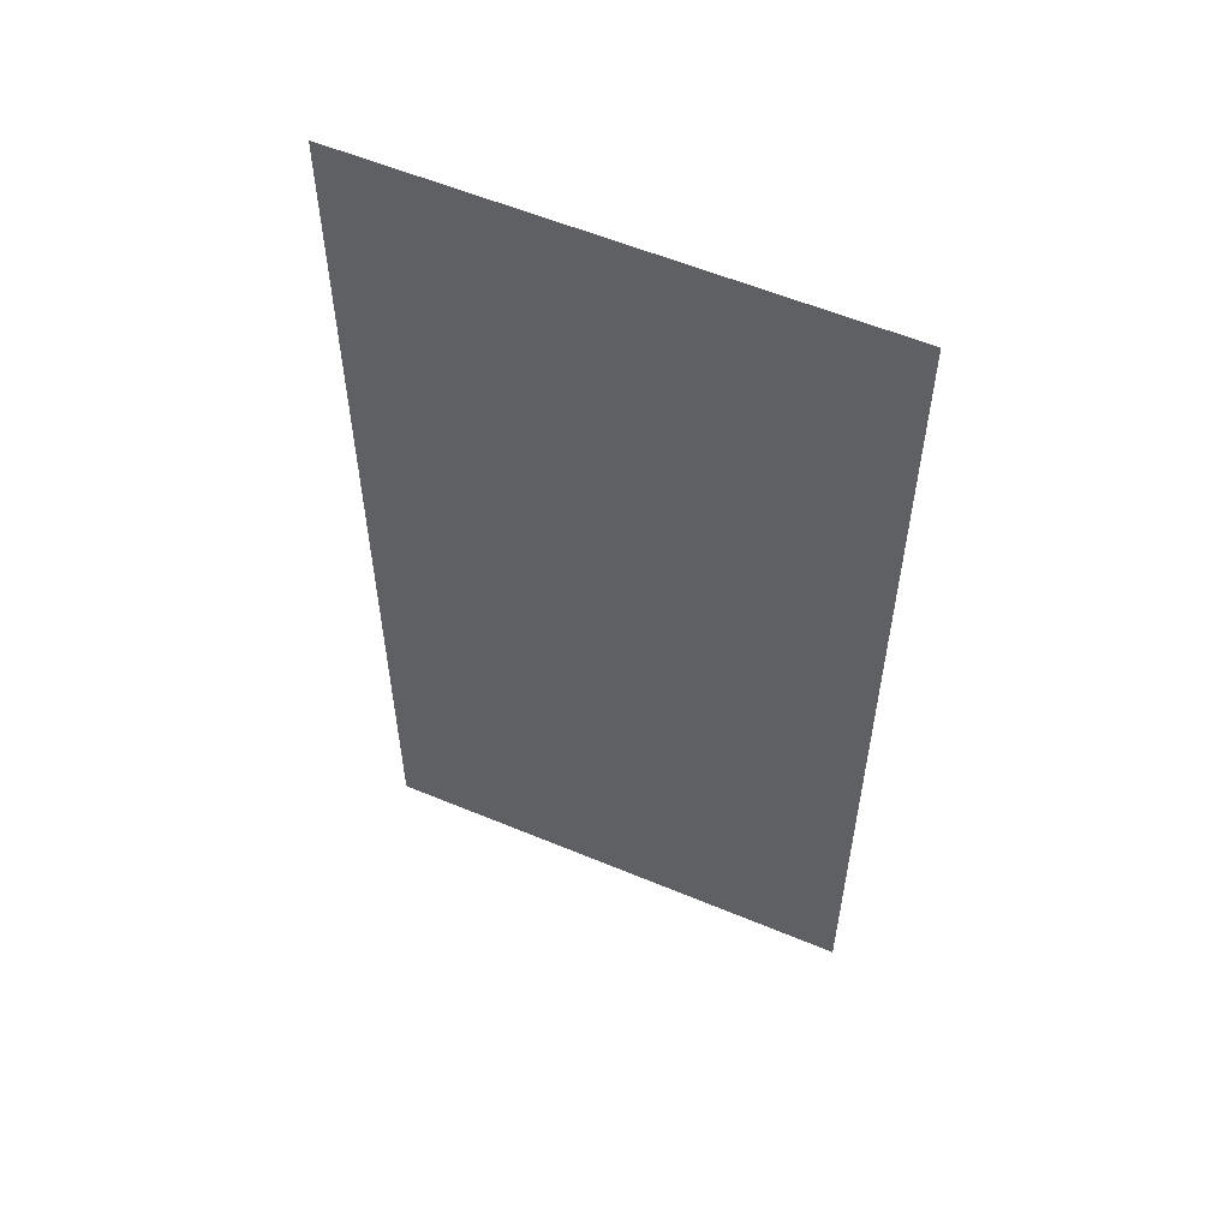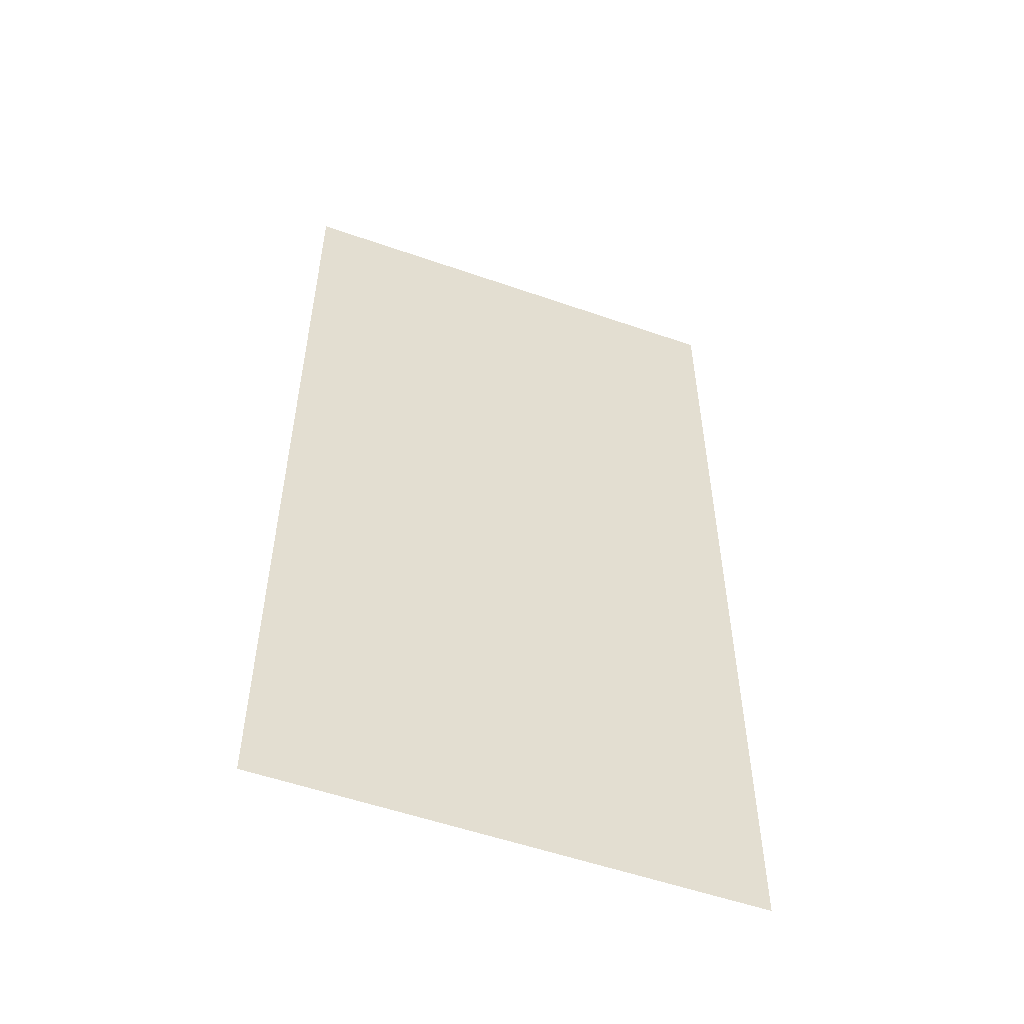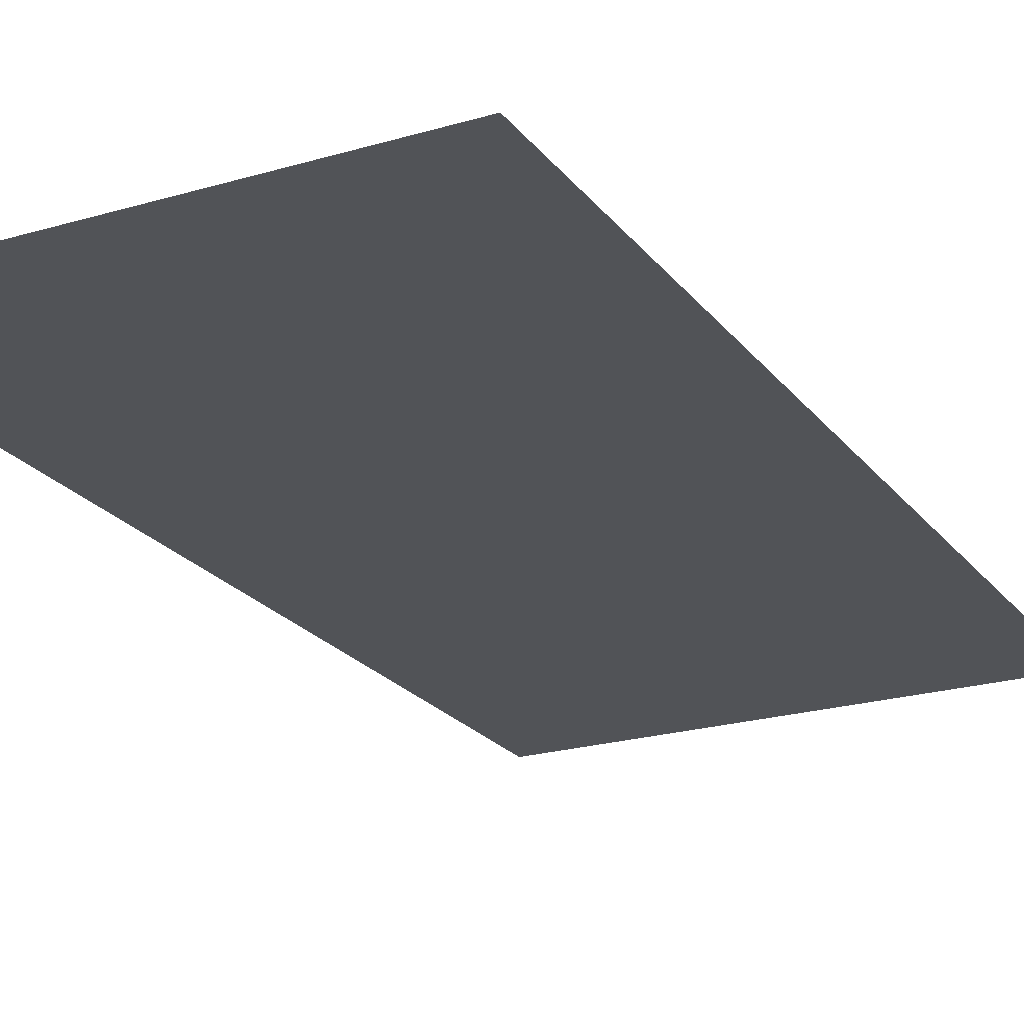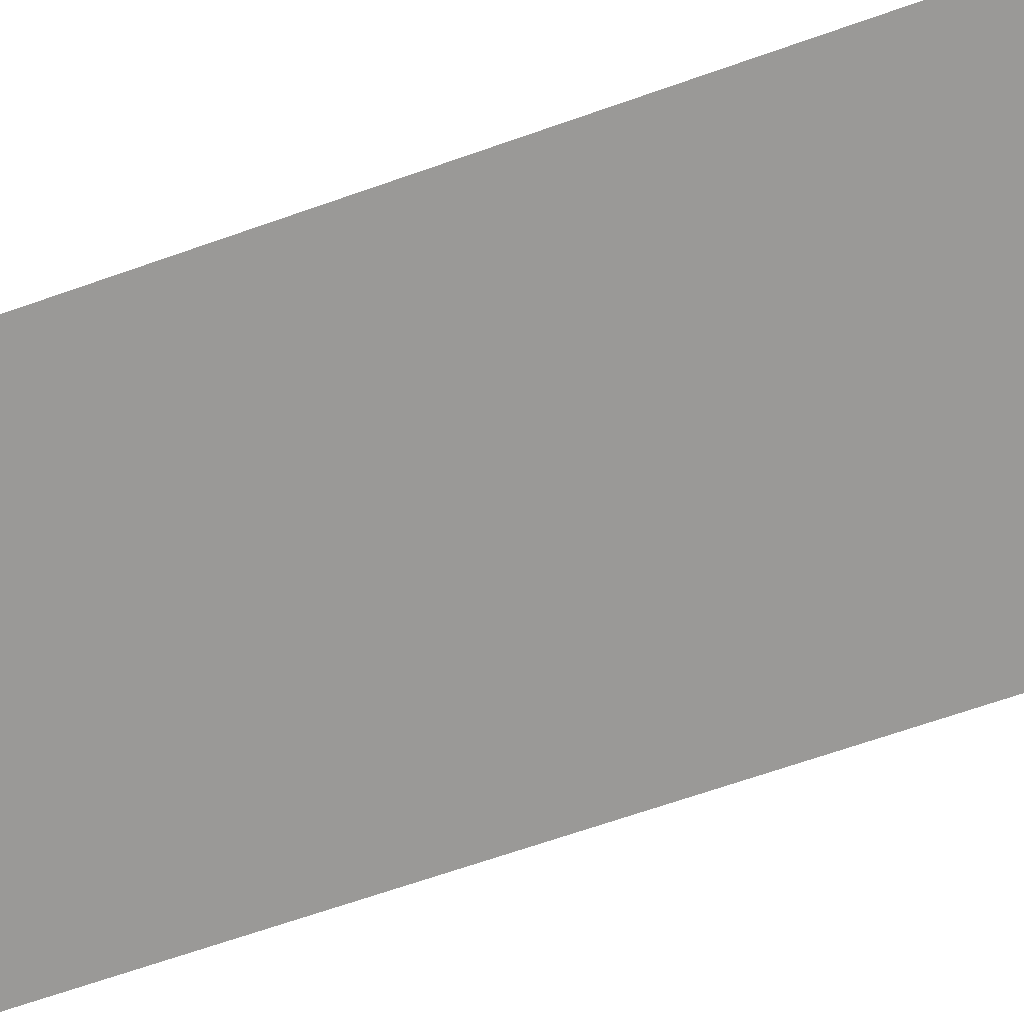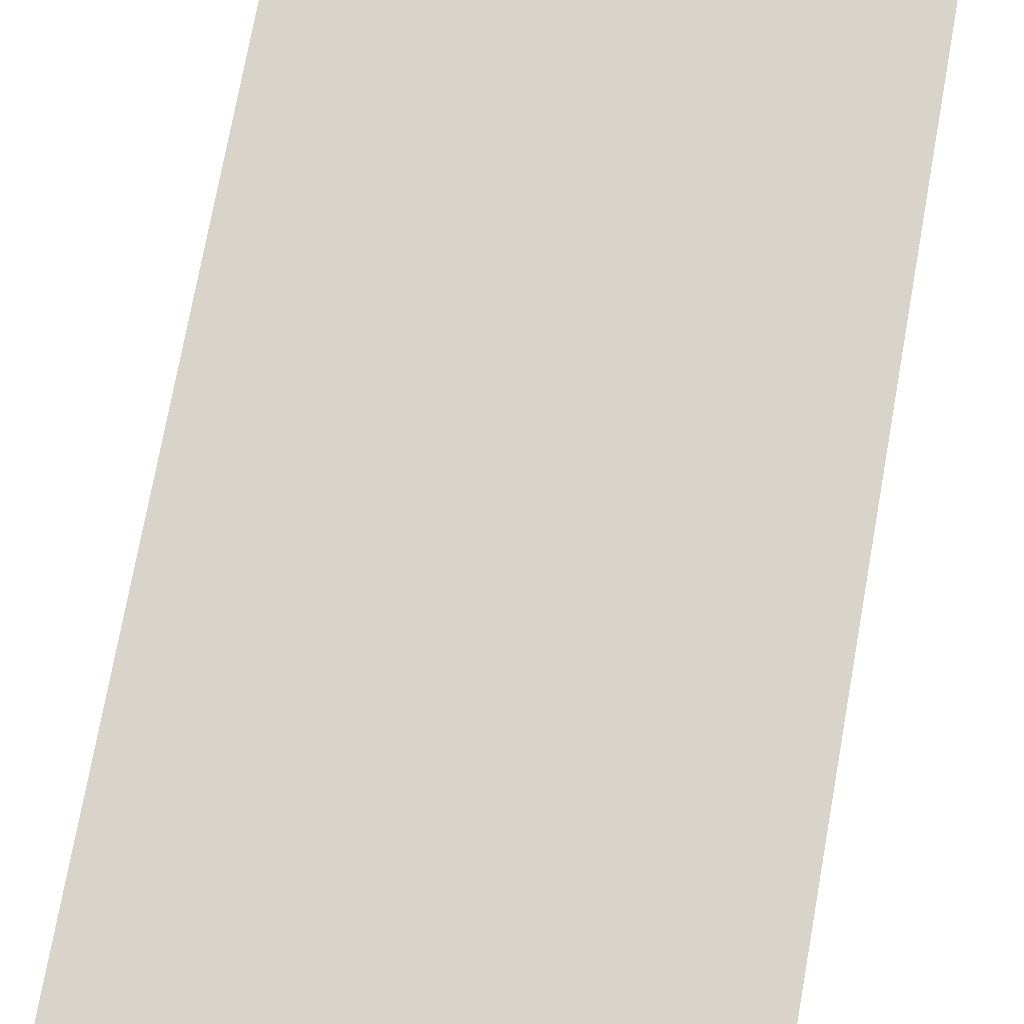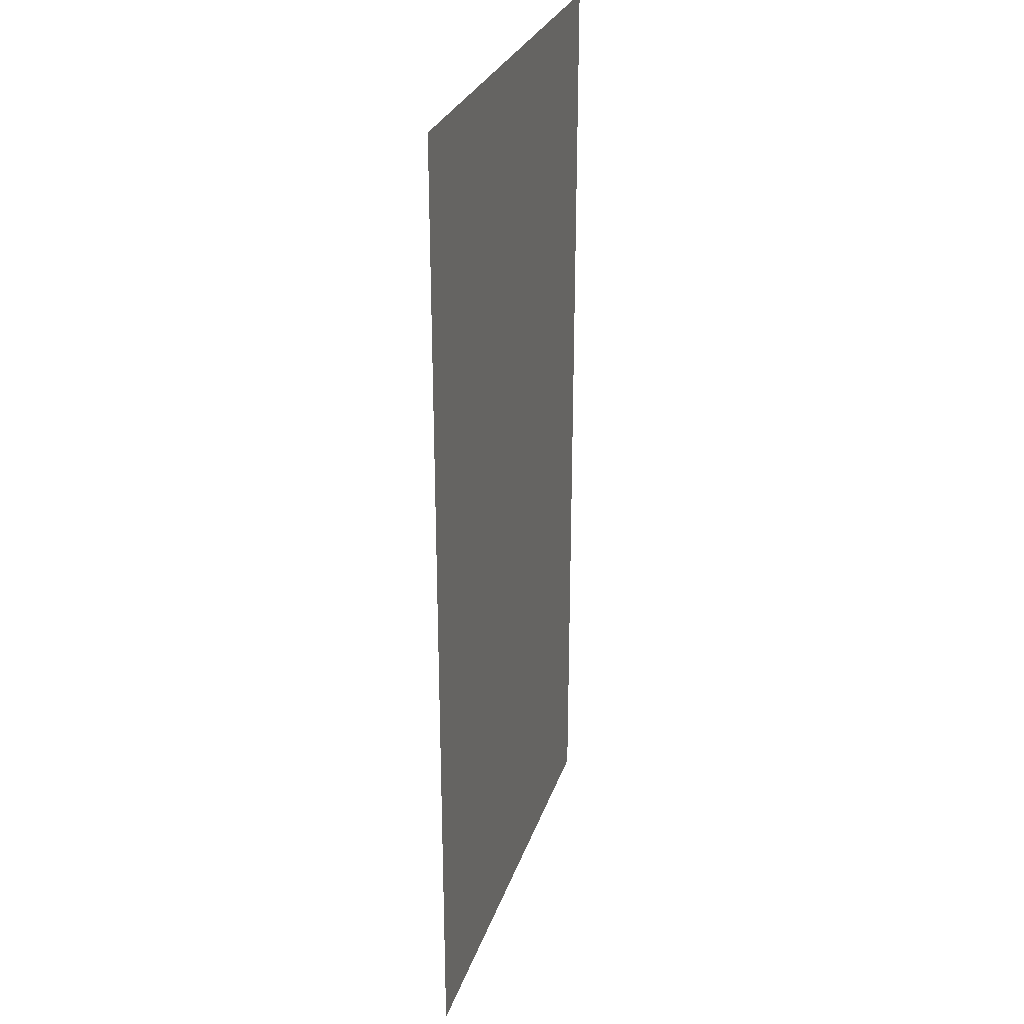
<metadata>
{"format":"obj","ext":"obj","renderer":"f3d","projection":"perspective","resolution":1024,"background":"white","views":[{"elev":57.1,"azim":-156.5,"up":"+Z"},{"elev":-54.6,"azim":159.7,"up":"+Z"},{"elev":-22.2,"azim":27.2,"up":"+Y"},{"elev":-69.0,"azim":-70.8,"up":"+Y"},{"elev":75.1,"azim":10.3,"up":"+Y"},{"elev":28.5,"azim":-73.2,"up":"+Z"}]}
</metadata>
<code>
o Floor_1.5x3_V
v -0.75 0 1.5
v 0.75 0 1.5
v -0.75 0 -1.5
v 0.75 0 -1.5
f 1 2 4 3

</code>
